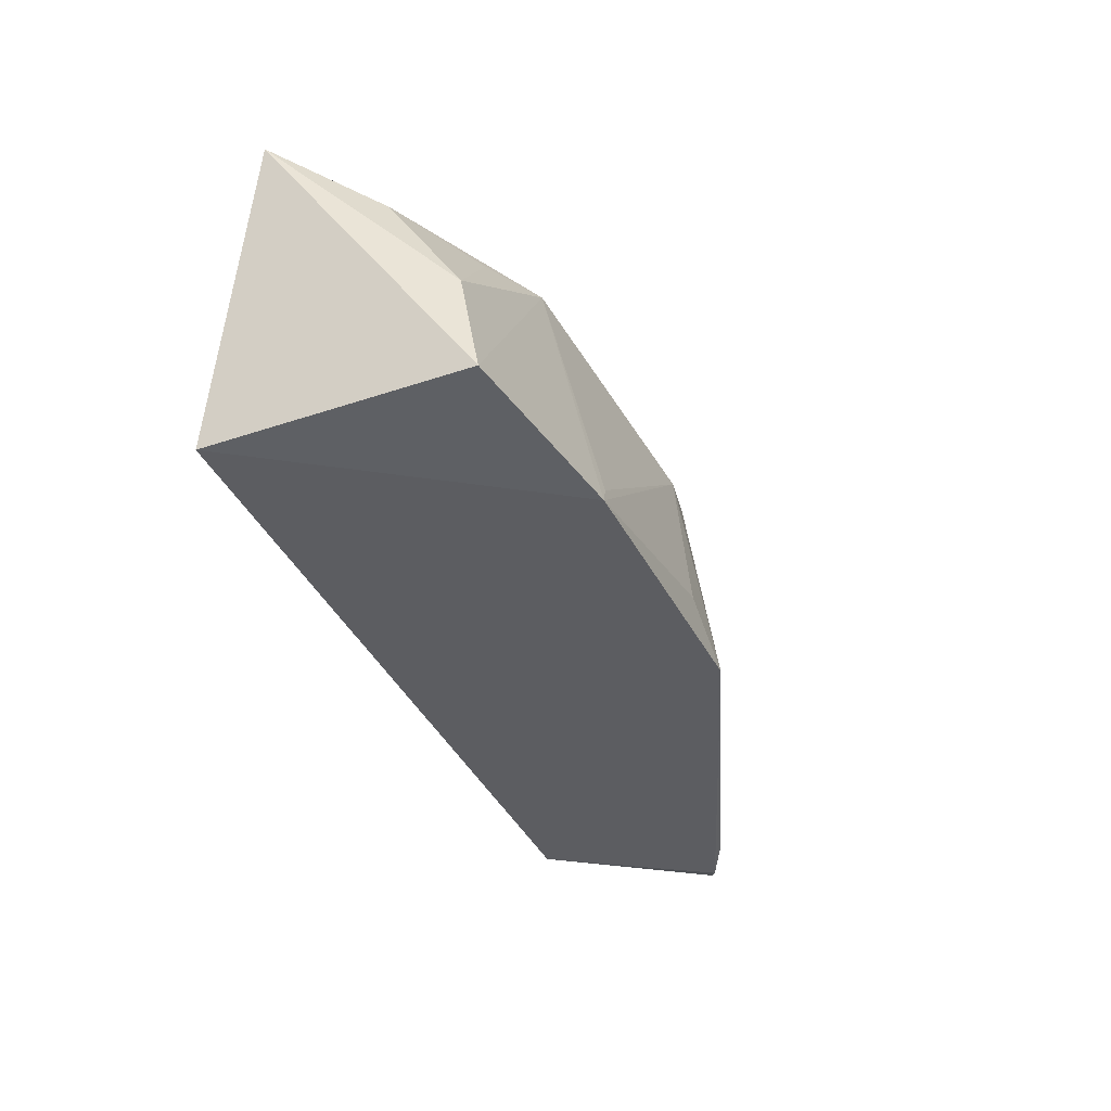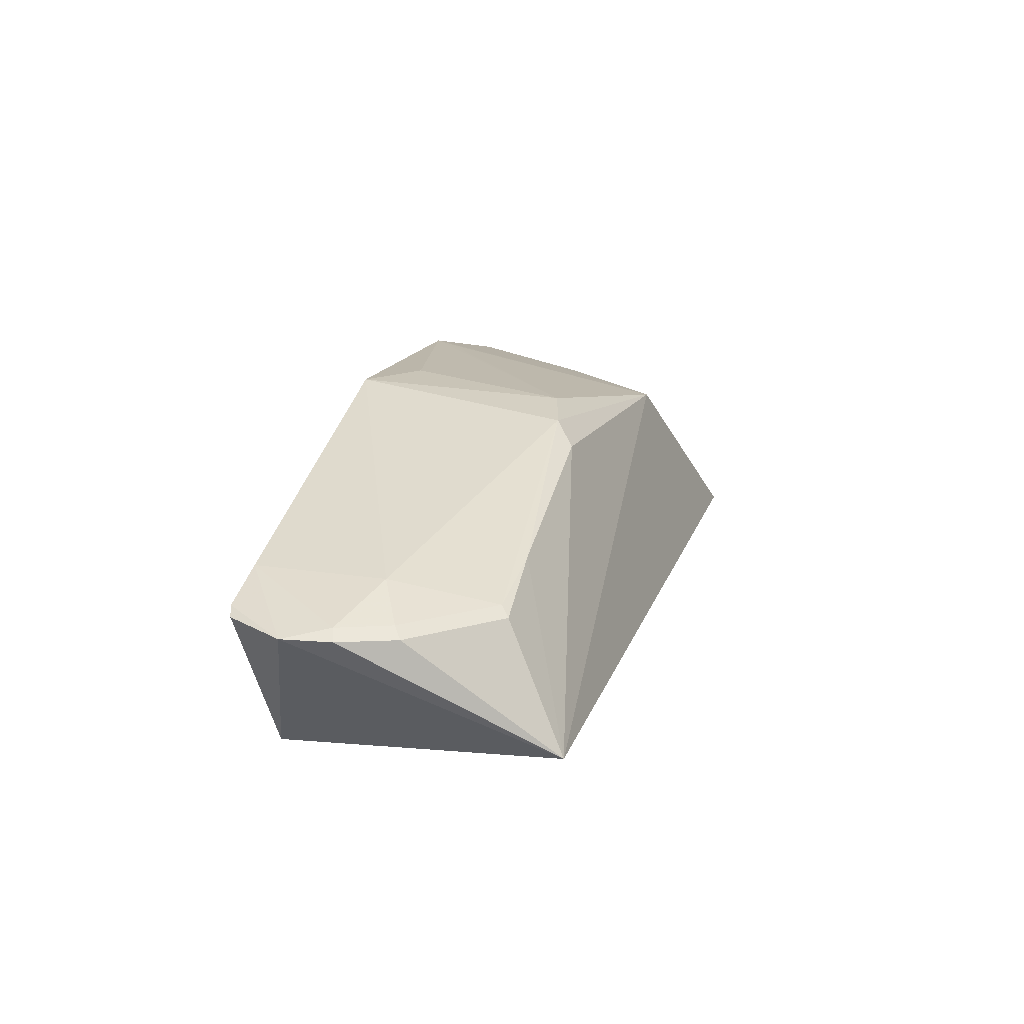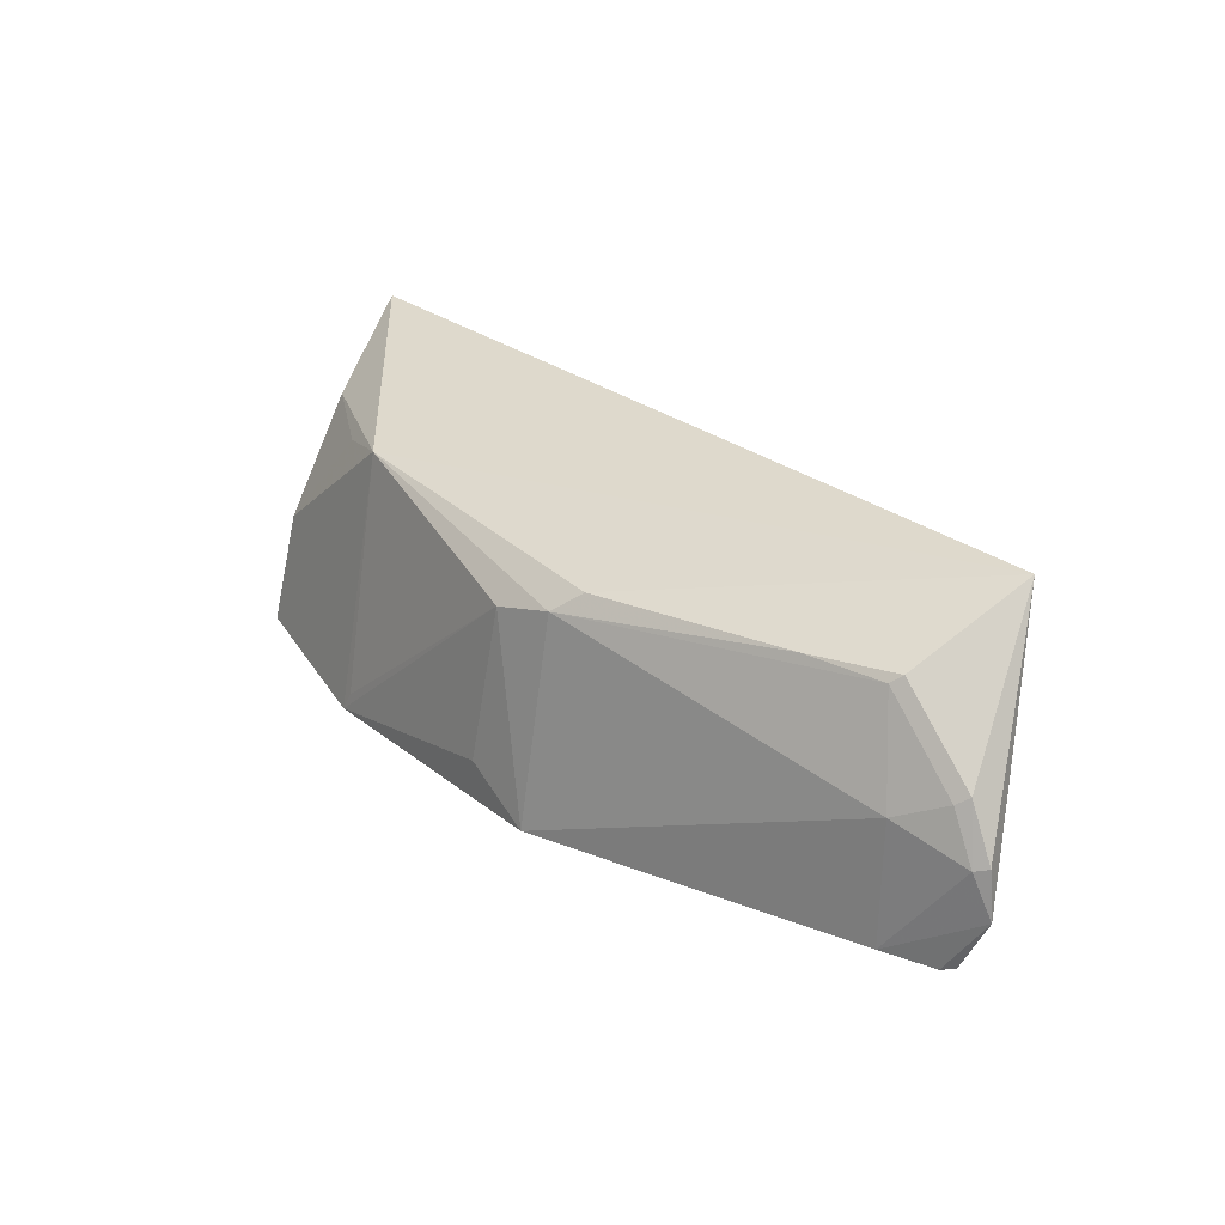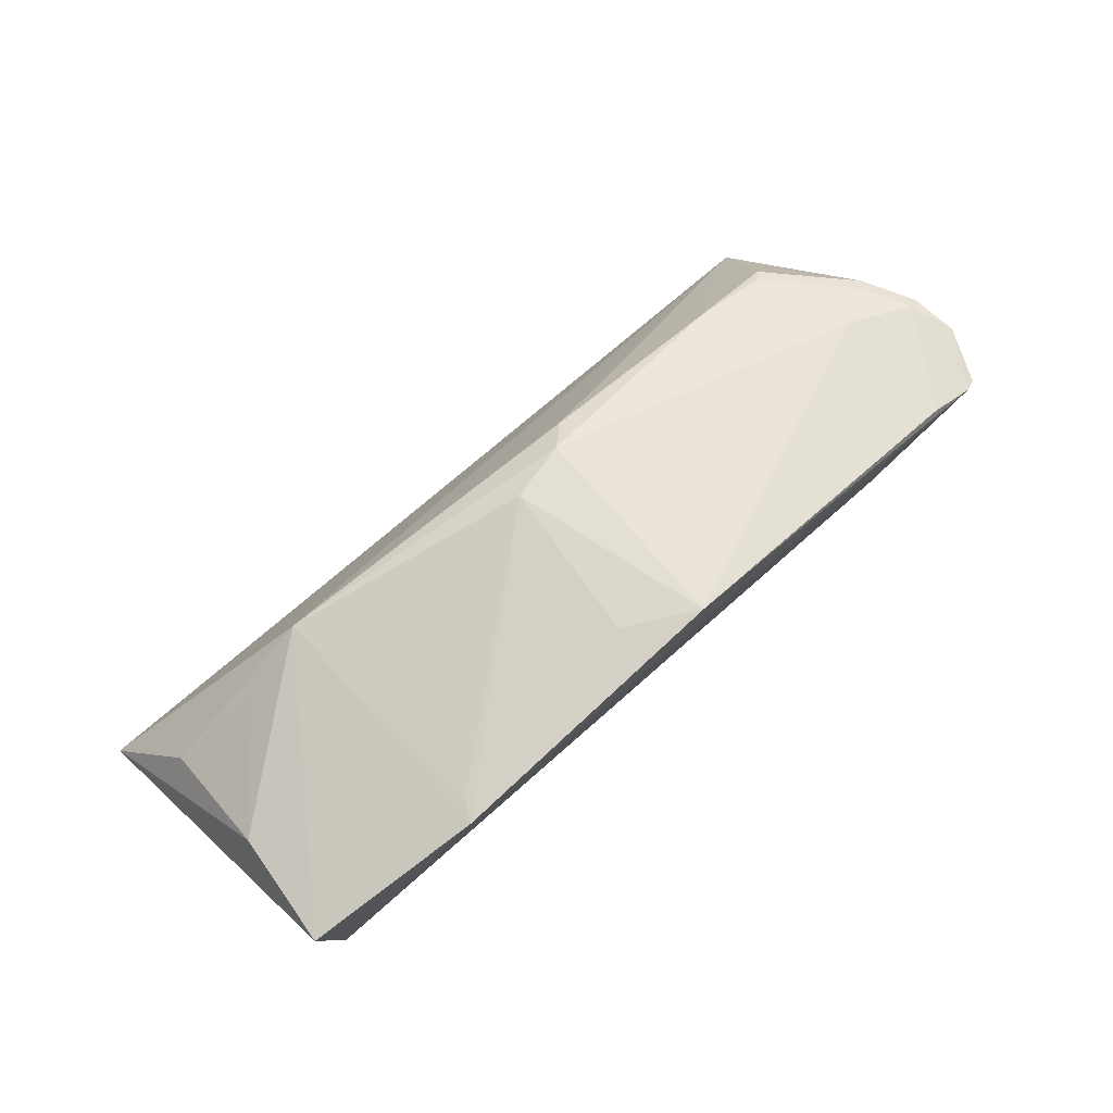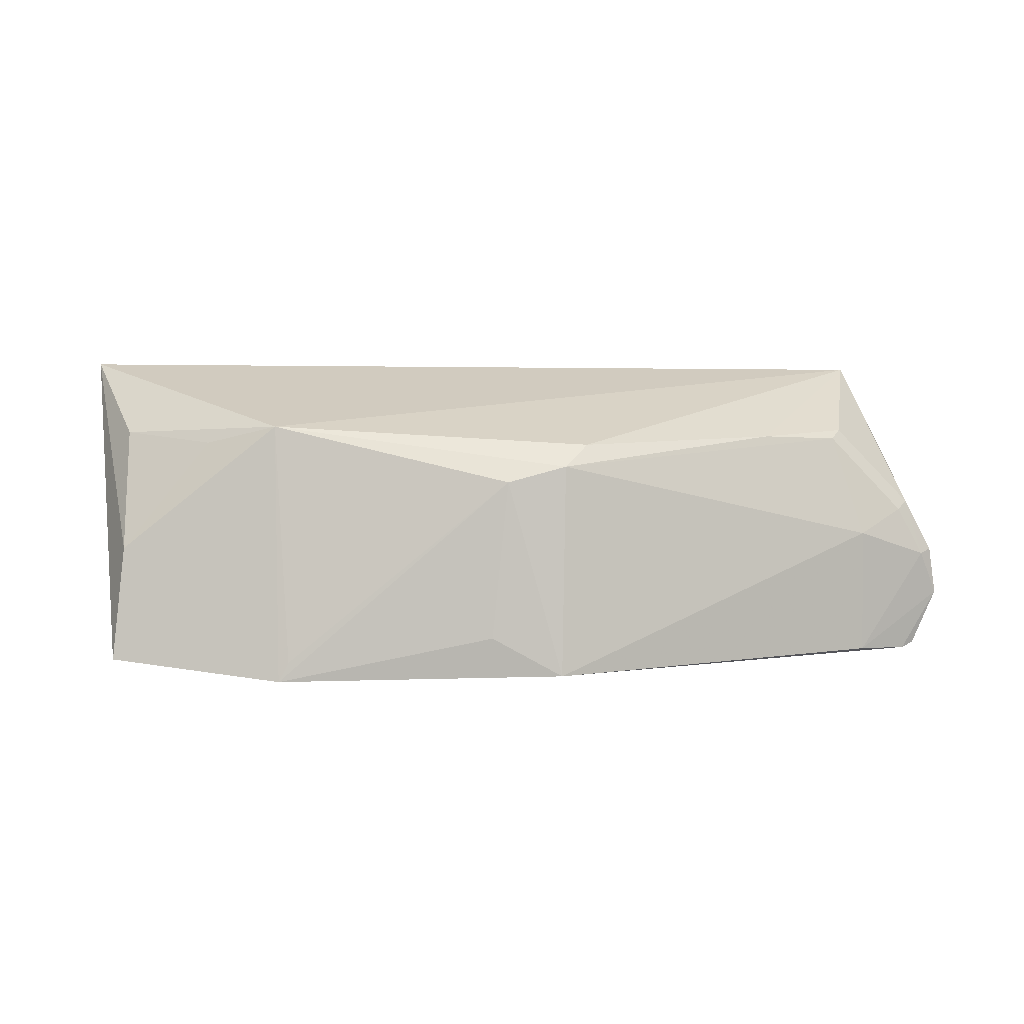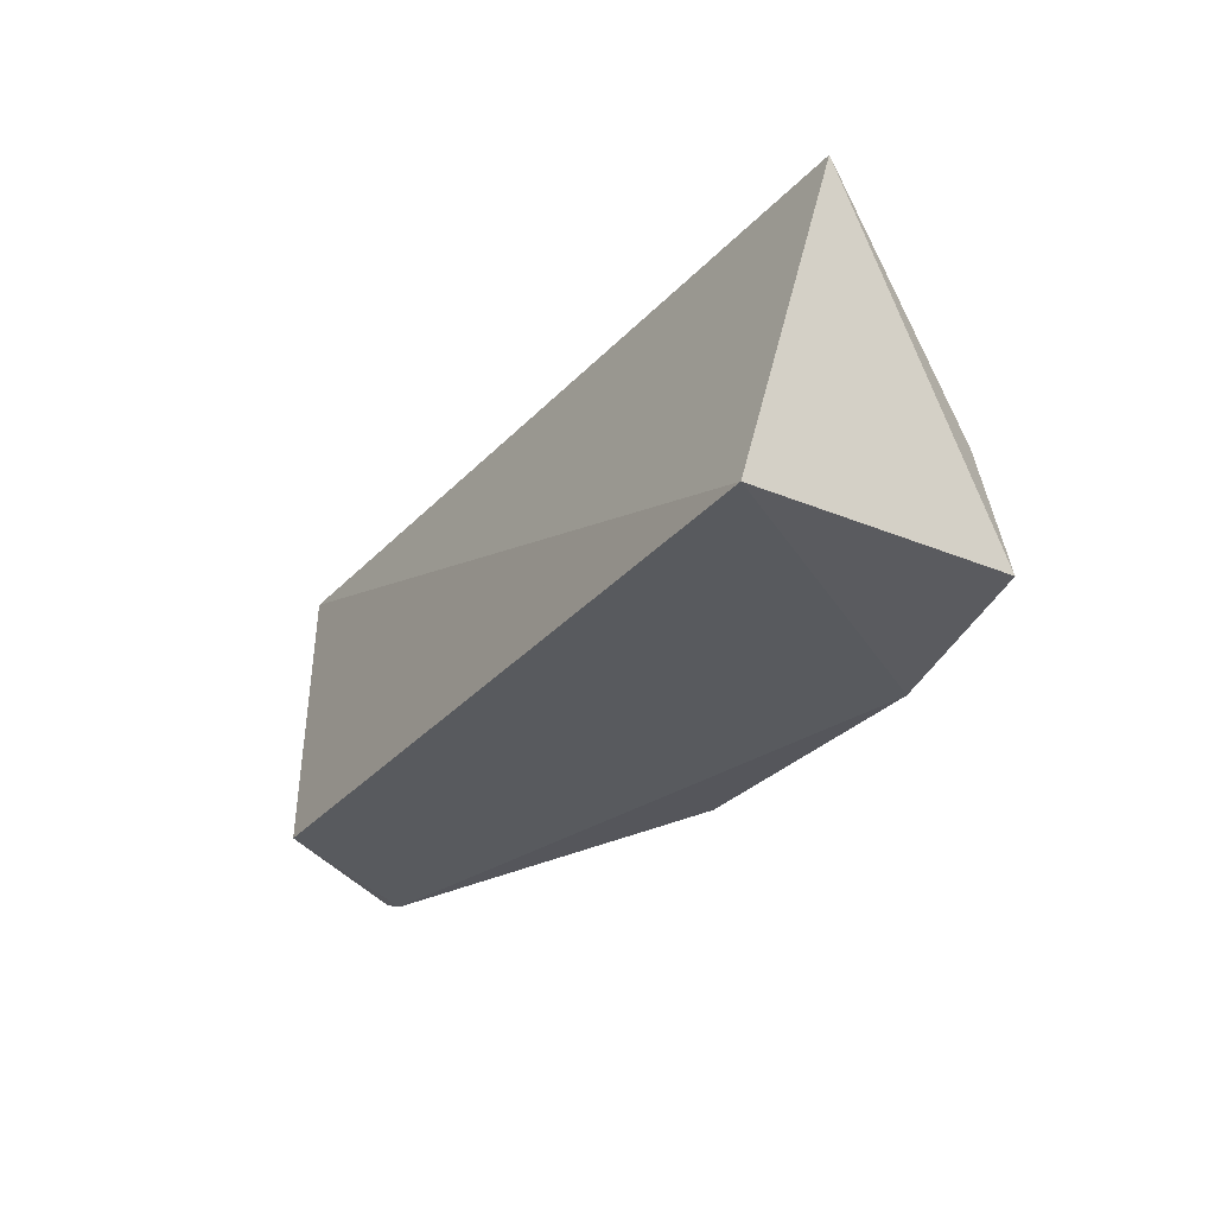
<metadata>
{"format":"obj","ext":"obj","renderer":"f3d","projection":"perspective","resolution":1024,"background":"white","views":[{"elev":-37.8,"azim":-67.3,"up":"+Y"},{"elev":14.9,"azim":104.7,"up":"+Z"},{"elev":28.2,"azim":50.0,"up":"+Y"},{"elev":79.5,"azim":-41.1,"up":"+Z"},{"elev":8.3,"azim":0.1,"up":"+Y"},{"elev":-29.6,"azim":-122.2,"up":"+Y"}]}
</metadata>
<code>
v 0.3179 0.08027 0.3505
v 0.3386 0.1137 0.3421
v 0.07436 0.1913 0.4153
v -0.186 0.2512 0.2926
v 0.2652 0.08314 0.2578
v 0.2891 0.2465 0.2731
v -0.1592 0.08433 0.4035
v 0.1054 0.07986 0.4271
v 0.3246 0.08272 0.3464
v 0.2766 0.2142 0.3417
v -0.06235 0.2213 0.3929
v -0.1591 0.08314 0.2578
v 0.2907 0.08241 0.3639
v 0.2894 0.1533 0.3615
v -0.05888 0.07566 0.4242
v 0.3192 0.1702 0.3401
v 0.1202 0.211 0.3965
v -0.1536 0.1488 0.3903
v 0.1076 0.1996 0.4088
v 0.3286 0.1386 0.3469
v 0.06521 0.102 0.4265
v -0.05315 0.08676 0.4228
v 0.3347 0.1406 0.3415
v 0.314 0.1658 0.3457
v 0.2299 0.2123 0.3607
v -0.1566 0.2137 0.3503
v 0.2721 0.2096 0.347
v -0.1039 0.2103 0.3791
f 6 2 5
f 9 5 2
f 9 2 1
f 9 1 5
f 11 6 4
f 12 6 5
f 12 4 6
f 12 7 4
f 13 8 1
f 13 1 2
f 14 8 13
f 15 7 12
f 15 1 8
f 15 12 5
f 15 5 1
f 15 11 7
f 16 6 10
f 17 6 11
f 18 4 7
f 18 7 11
f 19 3 8
f 19 8 14
f 19 17 11
f 19 11 3
f 20 14 13
f 20 13 2
f 21 15 8
f 21 8 3
f 21 3 15
f 22 15 3
f 22 3 11
f 22 11 15
f 23 2 6
f 23 6 16
f 23 20 2
f 23 16 20
f 24 16 10
f 24 20 16
f 24 14 20
f 25 10 6
f 25 6 17
f 25 17 19
f 26 11 4
f 26 4 18
f 27 24 10
f 27 14 24
f 27 10 25
f 27 25 19
f 27 19 14
f 28 26 18
f 28 18 11
f 28 11 26

</code>
